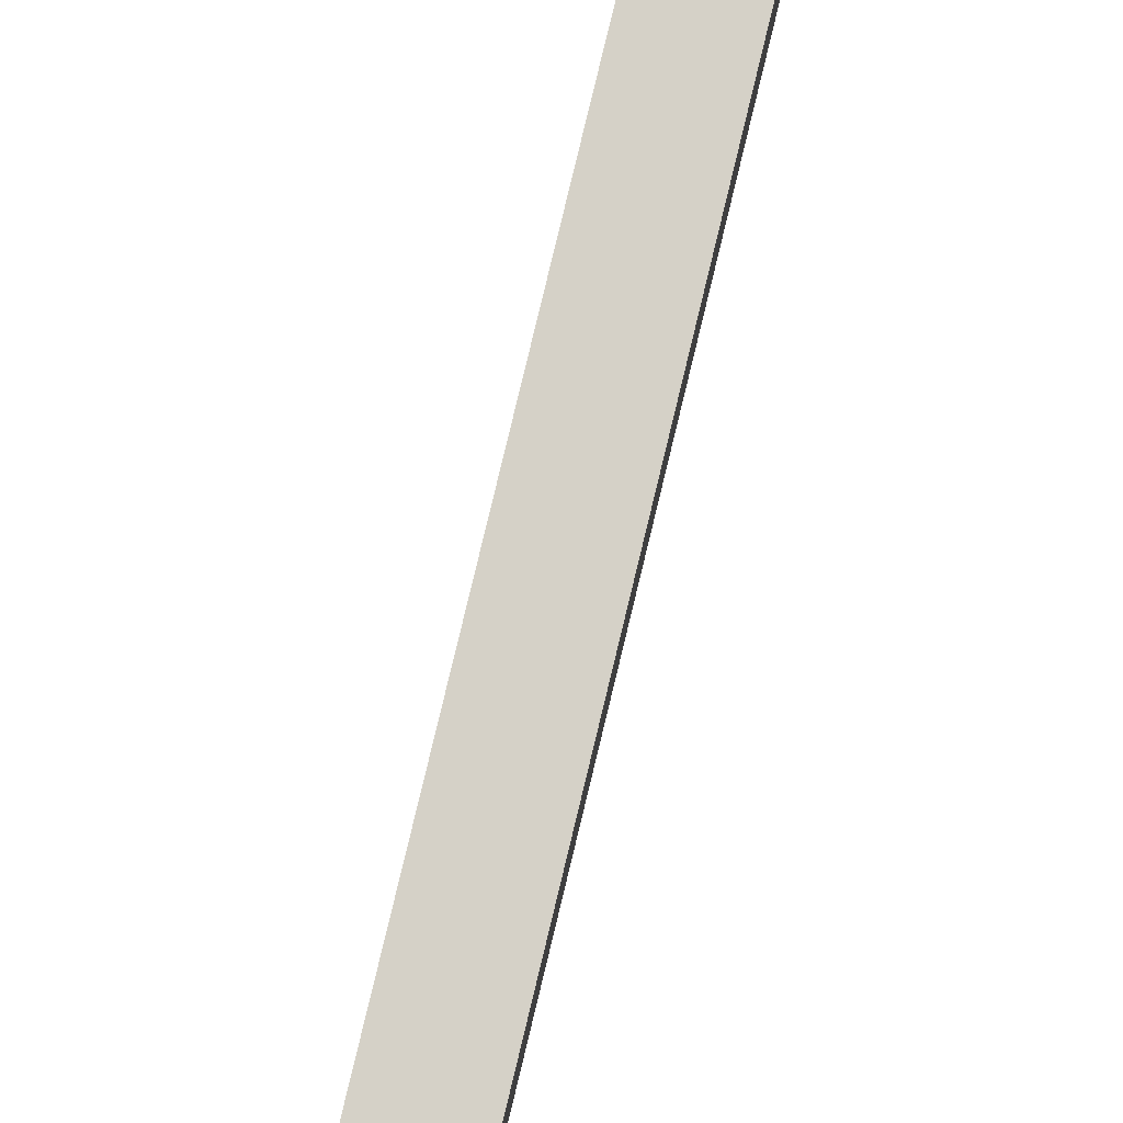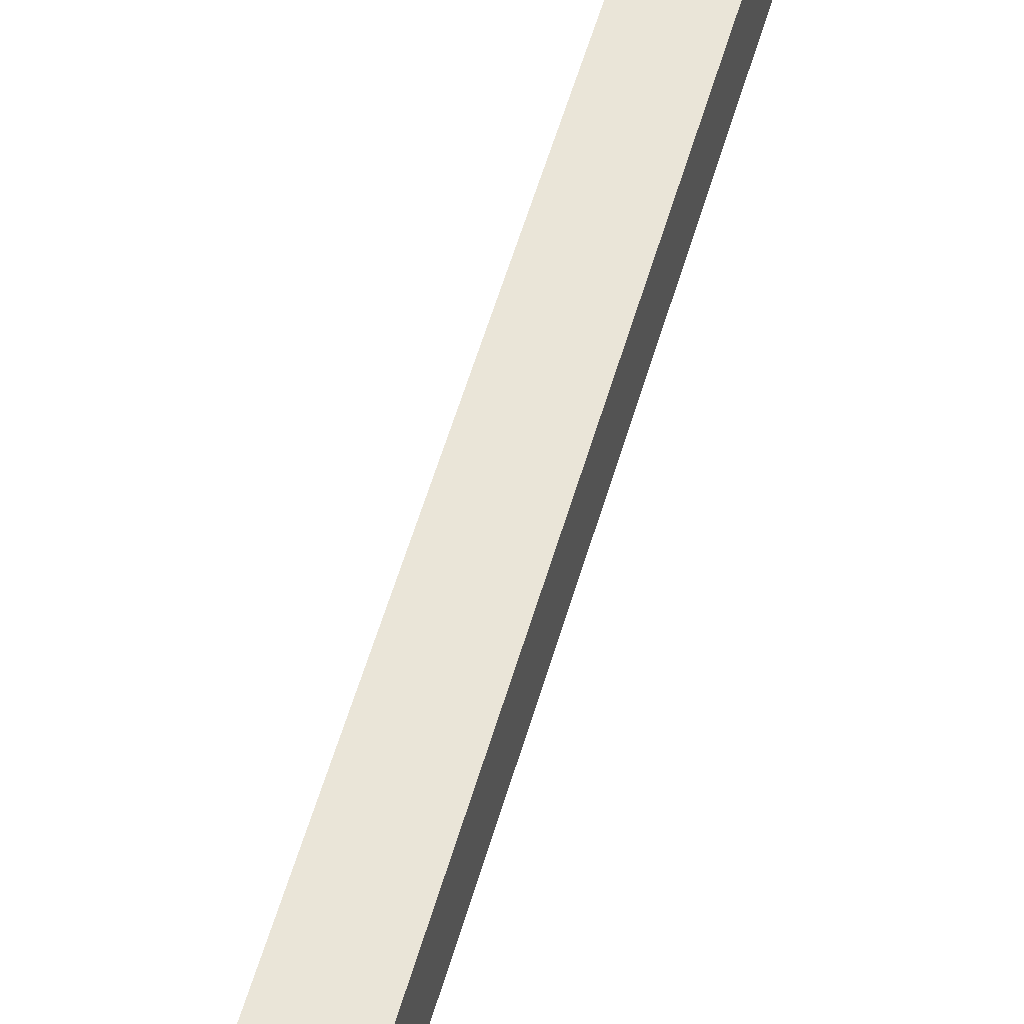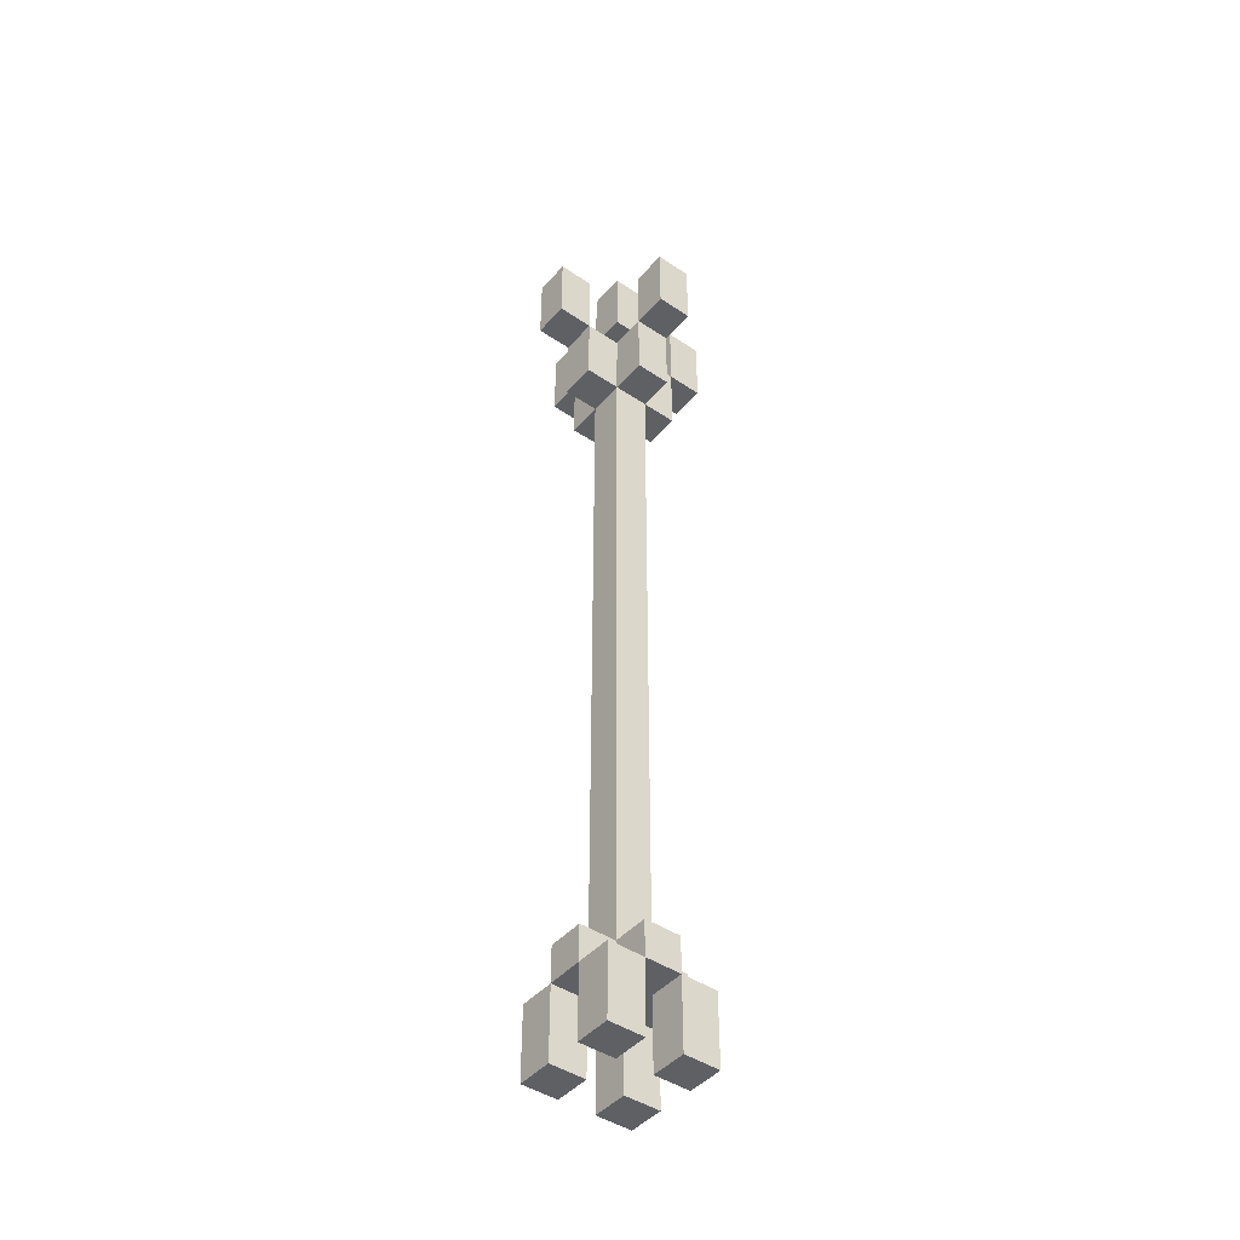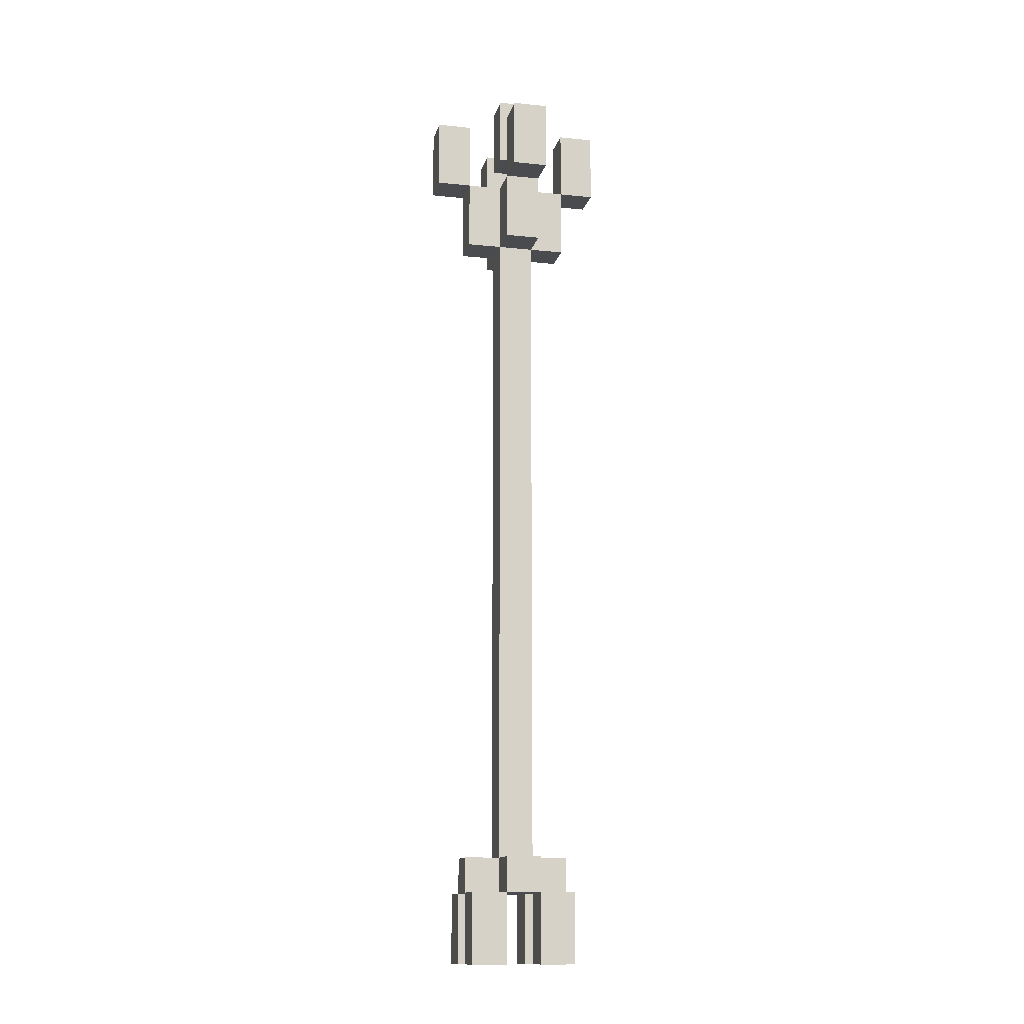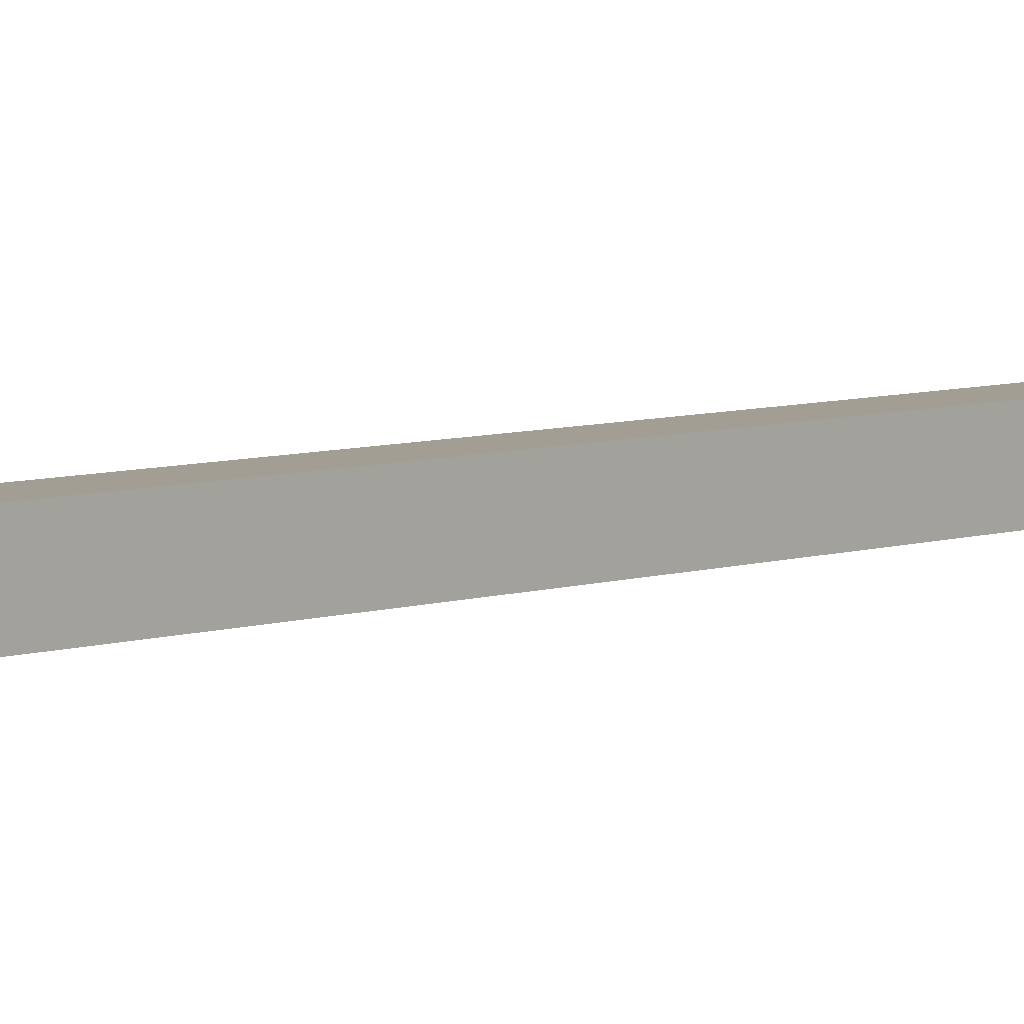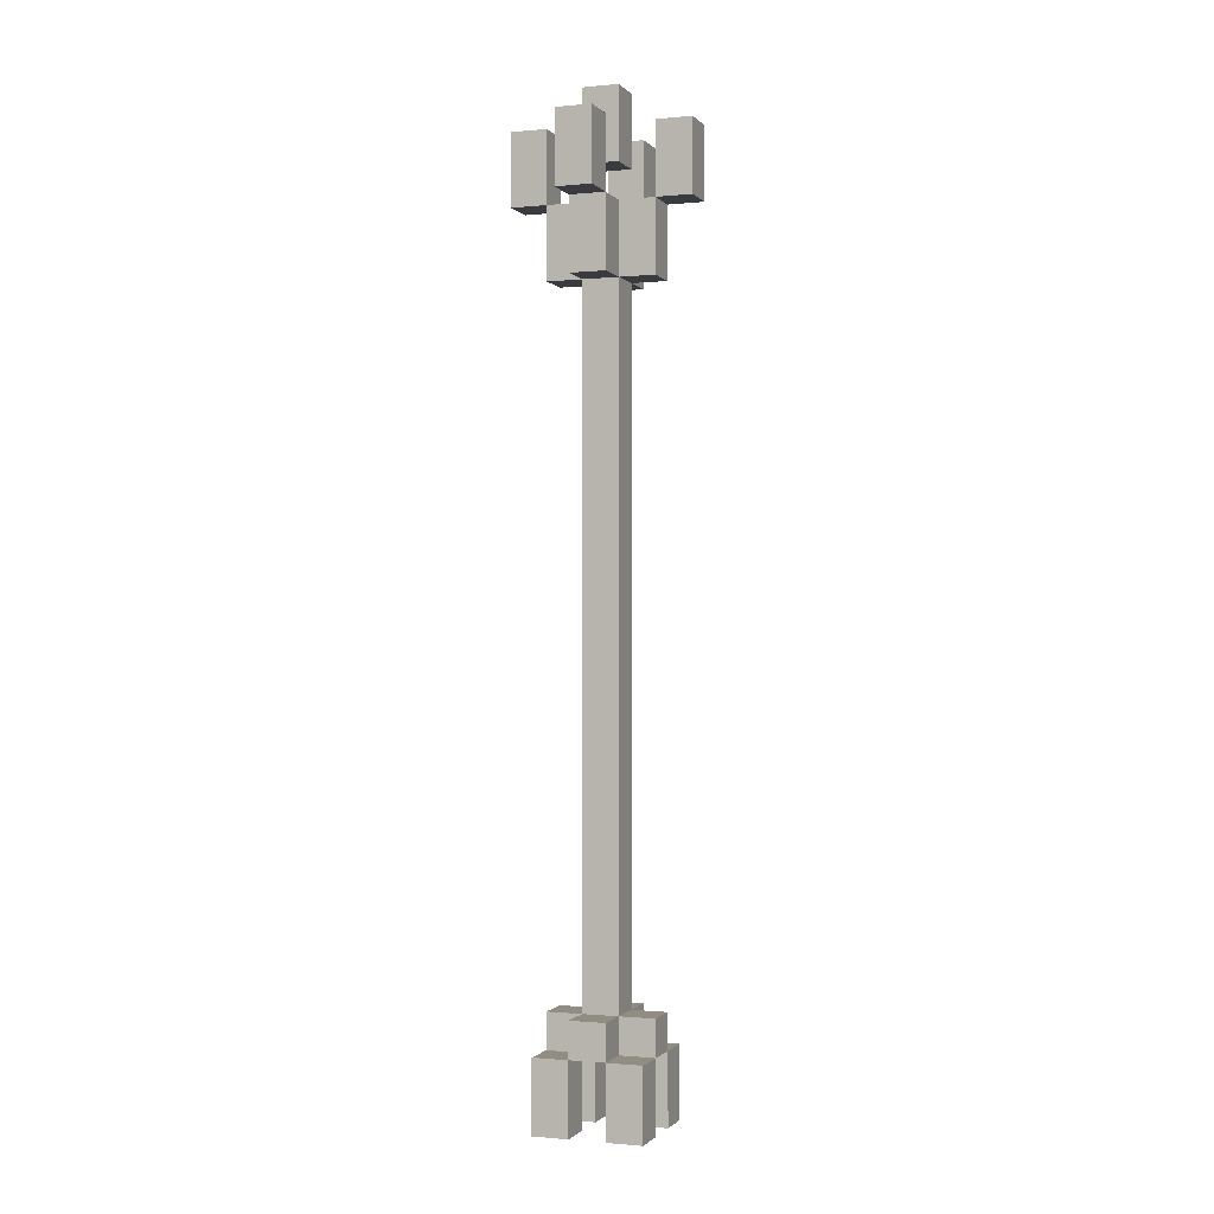
<metadata>
{"format":"obj","ext":"obj","renderer":"f3d","projection":"perspective","resolution":1024,"background":"white","views":[{"elev":79.5,"azim":-166.5,"up":"+Z"},{"elev":44.7,"azim":-166.3,"up":"+Z"},{"elev":-44.7,"azim":142.0,"up":"+Y"},{"elev":-13.9,"azim":-13.0,"up":"+Y"},{"elev":5.2,"azim":39.2,"up":"+Z"},{"elev":-1.0,"azim":19.8,"up":"+Y"}]}
</metadata>
<code>
g Merchant-6
v -2.5 24 0.5
v -2.5 24 -0.5
v -2.5 26 0.5
v -2.5 26 -0.5
v -1.5 0 1.5
v -1.5 0 0.5
v -1.5 0 -0.5
v -1.5 0 -1.5
v -1.5 2 1.5
v -1.5 2 0.5
v -1.5 2 -0.5
v -1.5 2 -1.5
v -1.5 3 0.5
v -1.5 3 -0.5
v -1.5 22 0.5
v -1.5 22 -0.5
v -1.5 24 0.5
v -1.5 24 -0.5
v -0.5 2 1.5
v -0.5 2 0.5
v -0.5 2 -0.5
v -0.5 2 -1.5
v -0.5 3 1.5
v -0.5 3 0.5
v -0.5 3 -0.5
v -0.5 3 -1.5
v -0.5 20 0.5
v -0.5 20 -0.5
v -0.5 22 1.5
v -0.5 22 0.5
v -0.5 22 -0.5
v -0.5 22 -1.5
v -0.5 24 2.5
v -0.5 24 1.5
v -0.5 24 0.5
v -0.5 24 -0.5
v -0.5 24 -1.5
v -0.5 24 -2.5
v -0.5 25 0.5
v -0.5 25 -0.5
v -0.5 26 2.5
v -0.5 26 1.5
v -0.5 26 -1.5
v -0.5 26 -2.5
v -0.5 27 0.5
v -0.5 27 -0.5
v 0.5 0 1.5
v 0.5 0 0.5
v 0.5 0 -0.5
v 0.5 0 -1.5
v 0.5 2 1.5
v 0.5 2 0.5
v 0.5 2 -0.5
v 0.5 2 -1.5
v 0.5 22 0.5
v 0.5 22 -0.5
v 0.5 24 0.5
v 0.5 24 -0.5
v 1.5 24 0.5
v 1.5 24 -0.5
v 1.5 26 0.5
v 1.5 26 -0.5
v -1.5 24 0.5
v -1.5 24 -0.5
v -1.5 26 0.5
v -1.5 26 -0.5
v -0.5 0 1.5
v -0.5 0 0.5
v -0.5 0 -0.5
v -0.5 0 -1.5
v -0.5 2 1.5
v -0.5 2 0.5
v -0.5 2 -0.5
v -0.5 2 -1.5
v -0.5 22 0.5
v -0.5 22 -0.5
v -0.5 24 0.5
v -0.5 24 -0.5
v 0.5 2 1.5
v 0.5 2 0.5
v 0.5 2 -0.5
v 0.5 2 -1.5
v 0.5 3 1.5
v 0.5 3 0.5
v 0.5 3 -0.5
v 0.5 3 -1.5
v 0.5 20 0.5
v 0.5 20 -0.5
v 0.5 22 1.5
v 0.5 22 0.5
v 0.5 22 -0.5
v 0.5 22 -1.5
v 0.5 24 2.5
v 0.5 24 1.5
v 0.5 24 0.5
v 0.5 24 -0.5
v 0.5 24 -1.5
v 0.5 24 -2.5
v 0.5 25 0.5
v 0.5 25 -0.5
v 0.5 26 2.5
v 0.5 26 1.5
v 0.5 26 -1.5
v 0.5 26 -2.5
v 0.5 27 0.5
v 0.5 27 -0.5
v 1.5 0 1.5
v 1.5 0 0.5
v 1.5 0 -0.5
v 1.5 0 -1.5
v 1.5 2 1.5
v 1.5 2 0.5
v 1.5 2 -0.5
v 1.5 2 -1.5
v 1.5 3 0.5
v 1.5 3 -0.5
v 1.5 22 0.5
v 1.5 22 -0.5
v 1.5 24 0.5
v 1.5 24 -0.5
v 2.5 24 0.5
v 2.5 24 -0.5
v 2.5 26 0.5
v 2.5 26 -0.5
v -0.5 24 2.5
v -0.5 26 2.5
v 0.5 24 2.5
v 0.5 26 2.5
v -1.5 0 1.5
v -1.5 2 1.5
v -0.5 0 1.5
v -0.5 2 1.5
v -0.5 3 1.5
v -0.5 22 1.5
v -0.5 24 1.5
v 0.5 0 1.5
v 0.5 2 1.5
v 0.5 3 1.5
v 0.5 22 1.5
v 0.5 24 1.5
v 1.5 0 1.5
v 1.5 2 1.5
v -2.5 24 0.5
v -2.5 26 0.5
v -1.5 2 0.5
v -1.5 3 0.5
v -1.5 22 0.5
v -1.5 24 0.5
v -1.5 26 0.5
v -0.5 2 0.5
v -0.5 3 0.5
v -0.5 20 0.5
v -0.5 22 0.5
v -0.5 24 0.5
v -0.5 25 0.5
v -0.5 27 0.5
v 0.5 2 0.5
v 0.5 3 0.5
v 0.5 20 0.5
v 0.5 22 0.5
v 0.5 24 0.5
v 0.5 25 0.5
v 0.5 27 0.5
v 1.5 2 0.5
v 1.5 3 0.5
v 1.5 22 0.5
v 1.5 24 0.5
v 1.5 26 0.5
v 2.5 24 0.5
v 2.5 26 0.5
v -1.5 0 -0.5
v -1.5 2 -0.5
v -0.5 0 -0.5
v -0.5 2 -0.5
v -0.5 22 -0.5
v -0.5 24 -0.5
v 0.5 0 -0.5
v 0.5 2 -0.5
v 0.5 22 -0.5
v 0.5 24 -0.5
v 1.5 0 -0.5
v 1.5 2 -0.5
v -0.5 24 -1.5
v -0.5 26 -1.5
v 0.5 24 -1.5
v 0.5 26 -1.5
v -0.5 24 1.5
v -0.5 26 1.5
v 0.5 24 1.5
v 0.5 26 1.5
v -1.5 0 0.5
v -1.5 2 0.5
v -0.5 0 0.5
v -0.5 2 0.5
v -0.5 22 0.5
v -0.5 24 0.5
v 0.5 0 0.5
v 0.5 2 0.5
v 0.5 22 0.5
v 0.5 24 0.5
v 1.5 0 0.5
v 1.5 2 0.5
v -2.5 24 -0.5
v -2.5 26 -0.5
v -1.5 2 -0.5
v -1.5 3 -0.5
v -1.5 22 -0.5
v -1.5 24 -0.5
v -1.5 26 -0.5
v -0.5 2 -0.5
v -0.5 3 -0.5
v -0.5 20 -0.5
v -0.5 22 -0.5
v -0.5 24 -0.5
v -0.5 25 -0.5
v -0.5 27 -0.5
v 0.5 2 -0.5
v 0.5 3 -0.5
v 0.5 20 -0.5
v 0.5 22 -0.5
v 0.5 24 -0.5
v 0.5 25 -0.5
v 0.5 27 -0.5
v 1.5 2 -0.5
v 1.5 3 -0.5
v 1.5 22 -0.5
v 1.5 24 -0.5
v 1.5 26 -0.5
v 2.5 24 -0.5
v 2.5 26 -0.5
v -1.5 0 -1.5
v -1.5 2 -1.5
v -0.5 0 -1.5
v -0.5 2 -1.5
v -0.5 3 -1.5
v -0.5 22 -1.5
v -0.5 24 -1.5
v 0.5 0 -1.5
v 0.5 2 -1.5
v 0.5 3 -1.5
v 0.5 22 -1.5
v 0.5 24 -1.5
v 1.5 0 -1.5
v 1.5 2 -1.5
v -0.5 24 -2.5
v -0.5 26 -2.5
v 0.5 24 -2.5
v 0.5 26 -2.5
v -1.5 0 1.5
v -0.5 0 1.5
v 0.5 0 1.5
v 1.5 0 1.5
v -1.5 0 0.5
v -0.5 0 0.5
v 0.5 0 0.5
v 1.5 0 0.5
v -1.5 0 -0.5
v -0.5 0 -0.5
v 0.5 0 -0.5
v 1.5 0 -0.5
v -1.5 0 -1.5
v -0.5 0 -1.5
v 0.5 0 -1.5
v 1.5 0 -1.5
v -0.5 2 1.5
v 0.5 2 1.5
v -1.5 2 0.5
v -0.5 2 0.5
v 0.5 2 0.5
v 1.5 2 0.5
v -1.5 2 -0.5
v -0.5 2 -0.5
v 0.5 2 -0.5
v 1.5 2 -0.5
v -0.5 2 -1.5
v 0.5 2 -1.5
v -0.5 22 1.5
v 0.5 22 1.5
v -1.5 22 0.5
v -0.5 22 0.5
v 0.5 22 0.5
v 1.5 22 0.5
v -1.5 22 -0.5
v -0.5 22 -0.5
v 0.5 22 -0.5
v 1.5 22 -0.5
v -0.5 22 -1.5
v 0.5 22 -1.5
v -0.5 24 2.5
v 0.5 24 2.5
v -0.5 24 1.5
v 0.5 24 1.5
v -2.5 24 0.5
v -1.5 24 0.5
v 1.5 24 0.5
v 2.5 24 0.5
v -2.5 24 -0.5
v -1.5 24 -0.5
v 1.5 24 -0.5
v 2.5 24 -0.5
v -0.5 24 -1.5
v 0.5 24 -1.5
v -0.5 24 -2.5
v 0.5 24 -2.5
v -0.5 25 0.5
v 0.5 25 0.5
v -0.5 25 -0.5
v 0.5 25 -0.5
v -1.5 2 1.5
v -0.5 2 1.5
v 0.5 2 1.5
v 1.5 2 1.5
v -1.5 2 0.5
v -0.5 2 0.5
v 0.5 2 0.5
v 1.5 2 0.5
v -1.5 2 -0.5
v -0.5 2 -0.5
v 0.5 2 -0.5
v 1.5 2 -0.5
v -1.5 2 -1.5
v -0.5 2 -1.5
v 0.5 2 -1.5
v 1.5 2 -1.5
v -0.5 3 1.5
v 0.5 3 1.5
v -1.5 3 0.5
v -0.5 3 0.5
v 0.5 3 0.5
v 1.5 3 0.5
v -1.5 3 -0.5
v -0.5 3 -0.5
v 0.5 3 -0.5
v 1.5 3 -0.5
v -0.5 3 -1.5
v 0.5 3 -1.5
v -0.5 22 0.5
v 0.5 22 0.5
v -0.5 22 -0.5
v 0.5 22 -0.5
v -0.5 24 1.5
v 0.5 24 1.5
v -1.5 24 0.5
v -0.5 24 0.5
v 0.5 24 0.5
v 1.5 24 0.5
v -1.5 24 -0.5
v -0.5 24 -0.5
v 0.5 24 -0.5
v 1.5 24 -0.5
v -0.5 24 -1.5
v 0.5 24 -1.5
v -0.5 26 2.5
v 0.5 26 2.5
v -0.5 26 1.5
v 0.5 26 1.5
v -2.5 26 0.5
v -1.5 26 0.5
v 1.5 26 0.5
v 2.5 26 0.5
v -2.5 26 -0.5
v -1.5 26 -0.5
v 1.5 26 -0.5
v 2.5 26 -0.5
v -0.5 26 -1.5
v 0.5 26 -1.5
v -0.5 26 -2.5
v 0.5 26 -2.5
v -0.5 27 0.5
v 0.5 27 0.5
v -0.5 27 -0.5
v 0.5 27 -0.5
f 3 2 1
f 4 2 3
f 9 6 5
f 10 6 9
f 11 8 7
f 12 8 11
f 13 11 10
f 14 11 13
f 17 16 15
f 18 16 17
f 23 20 19
f 24 20 23
f 25 22 21
f 26 22 25
f 27 25 24
f 28 25 27
f 30 28 27
f 31 28 30
f 34 30 29
f 35 30 34
f 36 32 31
f 37 32 36
f 41 34 33
f 42 34 41
f 43 38 37
f 44 38 43
f 45 40 39
f 46 40 45
f 51 48 47
f 52 48 51
f 53 50 49
f 54 50 53
f 57 56 55
f 58 56 57
f 61 60 59
f 62 60 61
f 63 64 65
f 65 64 66
f 67 68 71
f 71 68 72
f 69 70 73
f 73 70 74
f 75 76 77
f 77 76 78
f 79 80 83
f 83 80 84
f 81 82 85
f 85 82 86
f 84 85 87
f 87 85 88
f 87 88 90
f 90 88 91
f 89 90 94
f 94 90 95
f 91 92 96
f 96 92 97
f 93 94 101
f 101 94 102
f 97 98 103
f 103 98 104
f 99 100 105
f 105 100 106
f 107 108 111
f 111 108 112
f 109 110 113
f 113 110 114
f 112 113 115
f 115 113 116
f 117 118 119
f 119 118 120
f 121 122 123
f 123 122 124
f 127 126 125
f 128 126 127
f 131 130 129
f 132 130 131
f 137 133 132
f 138 133 137
f 139 135 134
f 140 135 139
f 141 137 136
f 142 137 141
f 148 144 143
f 149 144 148
f 150 146 145
f 151 146 150
f 153 148 147
f 154 148 153
f 158 152 151
f 159 153 152
f 159 152 158
f 160 153 159
f 162 156 155
f 163 156 162
f 164 158 157
f 165 158 164
f 166 161 160
f 167 161 166
f 169 168 167
f 170 168 169
f 173 172 171
f 174 172 173
f 179 176 175
f 180 176 179
f 181 178 177
f 182 178 181
f 185 184 183
f 186 184 185
f 187 188 189
f 189 188 190
f 191 192 193
f 193 192 194
f 195 196 199
f 199 196 200
f 197 198 201
f 201 198 202
f 203 204 208
f 208 204 209
f 205 206 210
f 210 206 211
f 207 208 213
f 213 208 214
f 211 212 218
f 212 213 219
f 218 212 219
f 219 213 220
f 215 216 222
f 222 216 223
f 217 218 224
f 224 218 225
f 220 221 226
f 226 221 227
f 227 228 229
f 229 228 230
f 231 232 233
f 233 232 234
f 234 235 239
f 239 235 240
f 236 237 241
f 241 237 242
f 238 239 243
f 243 239 244
f 245 246 247
f 247 246 248
f 253 250 249
f 254 250 253
f 255 252 251
f 256 252 255
f 261 258 257
f 262 258 261
f 263 260 259
f 264 260 263
f 268 266 265
f 269 266 268
f 271 268 267
f 272 269 268
f 272 268 271
f 273 270 269
f 273 269 272
f 274 270 273
f 275 273 272
f 276 273 275
f 280 278 277
f 281 278 280
f 283 280 279
f 284 280 283
f 285 282 281
f 286 282 285
f 287 285 284
f 288 285 287
f 291 290 289
f 292 290 291
f 297 294 293
f 298 294 297
f 299 296 295
f 300 296 299
f 303 302 301
f 304 302 303
f 307 306 305
f 308 306 307
f 309 310 313
f 313 310 314
f 311 312 315
f 315 312 316
f 317 318 321
f 321 318 322
f 319 320 323
f 323 320 324
f 325 326 328
f 328 326 329
f 327 328 331
f 331 328 332
f 329 330 333
f 333 330 334
f 332 333 335
f 335 333 336
f 337 338 339
f 339 338 340
f 341 342 344
f 344 342 345
f 343 344 347
f 347 344 348
f 345 346 349
f 349 346 350
f 348 349 351
f 351 349 352
f 353 354 355
f 355 354 356
f 357 358 361
f 361 358 362
f 359 360 363
f 363 360 364
f 365 366 367
f 367 366 368
f 369 370 371
f 371 370 372

</code>
